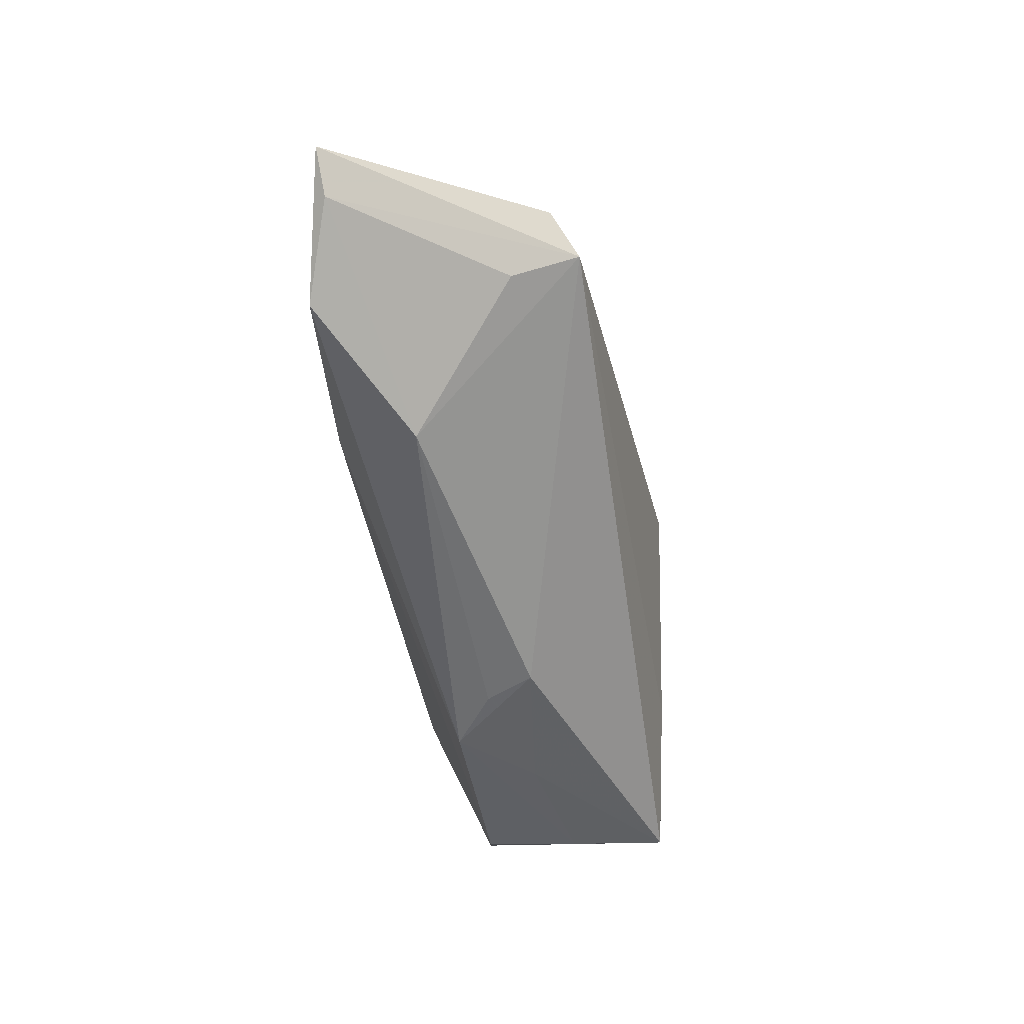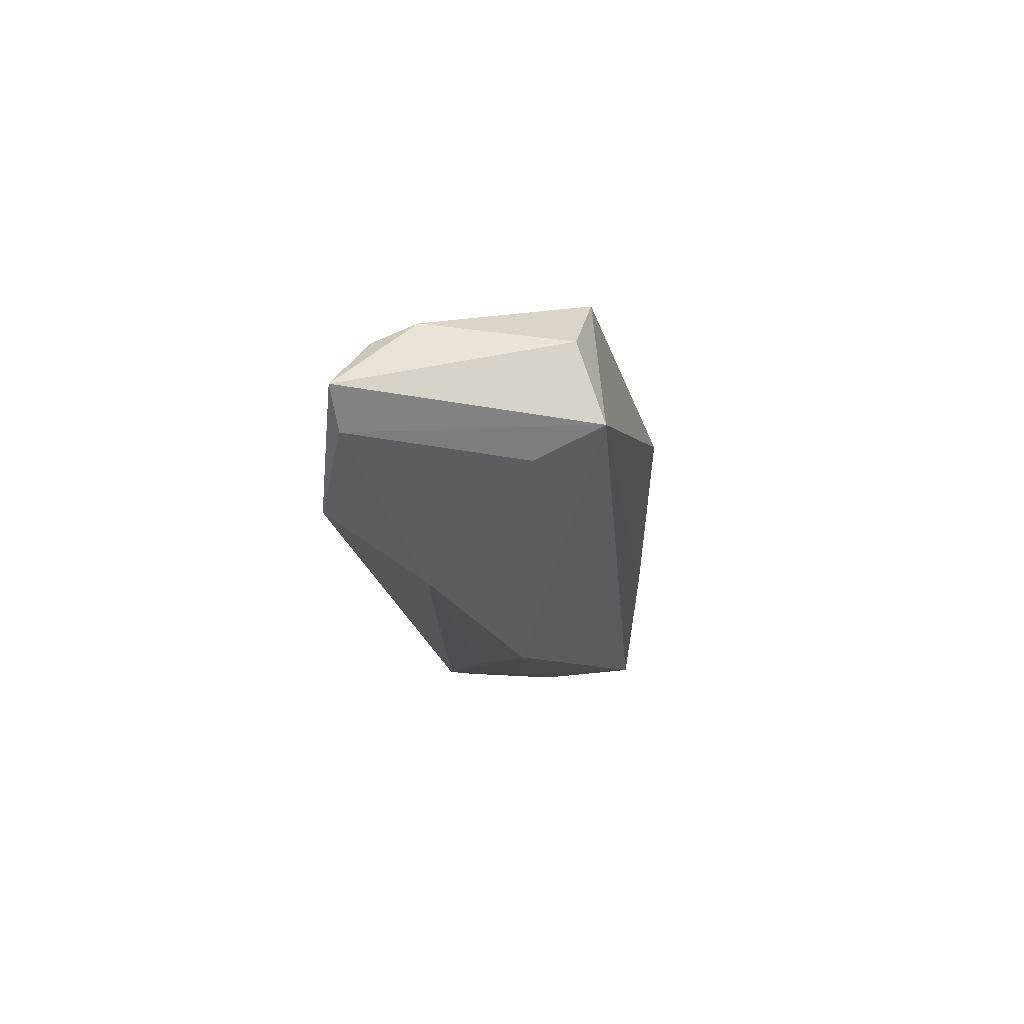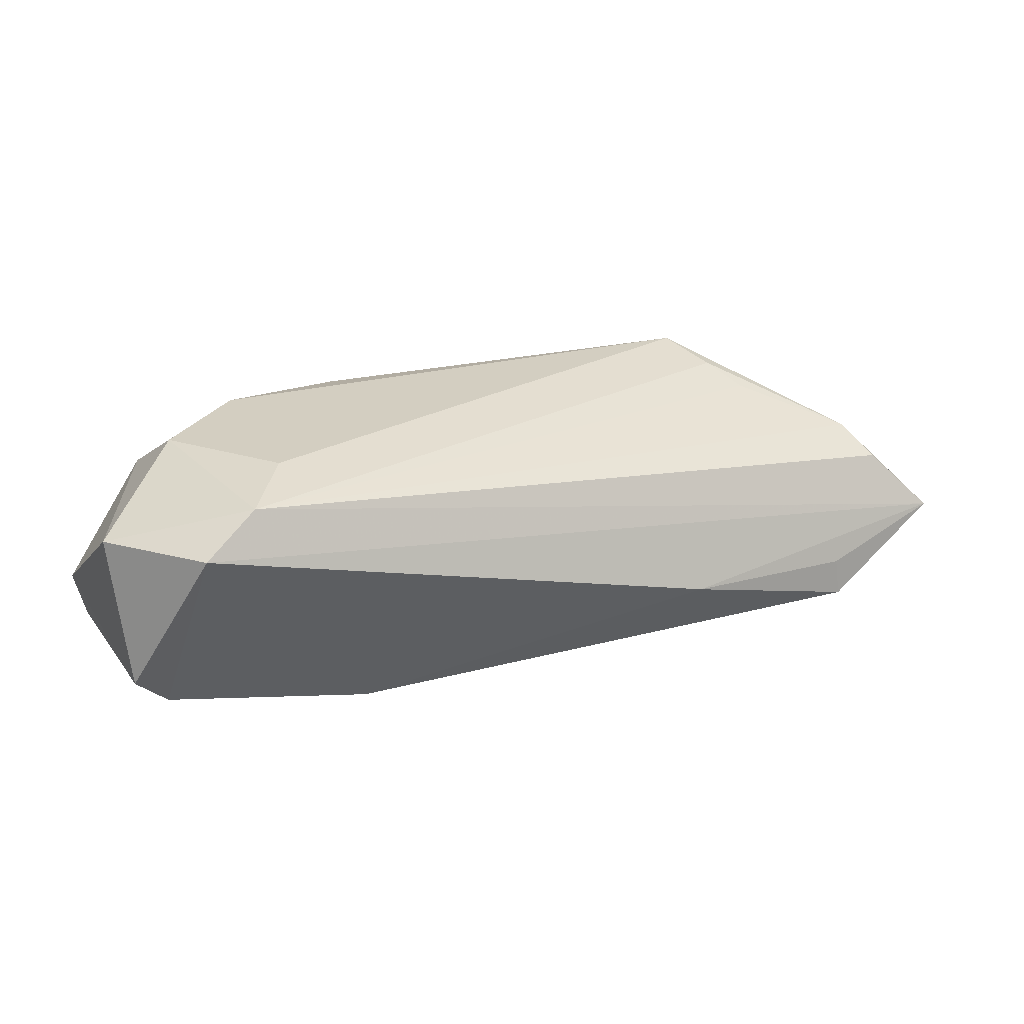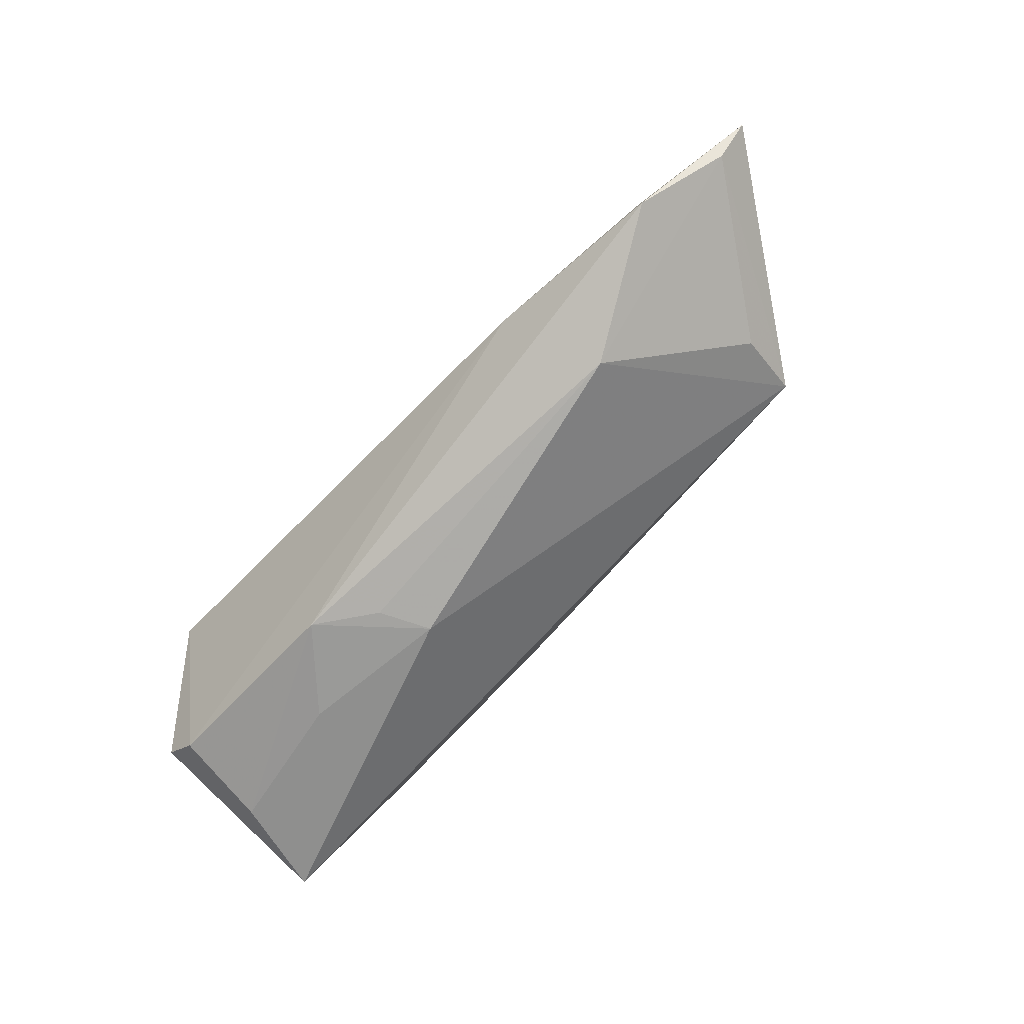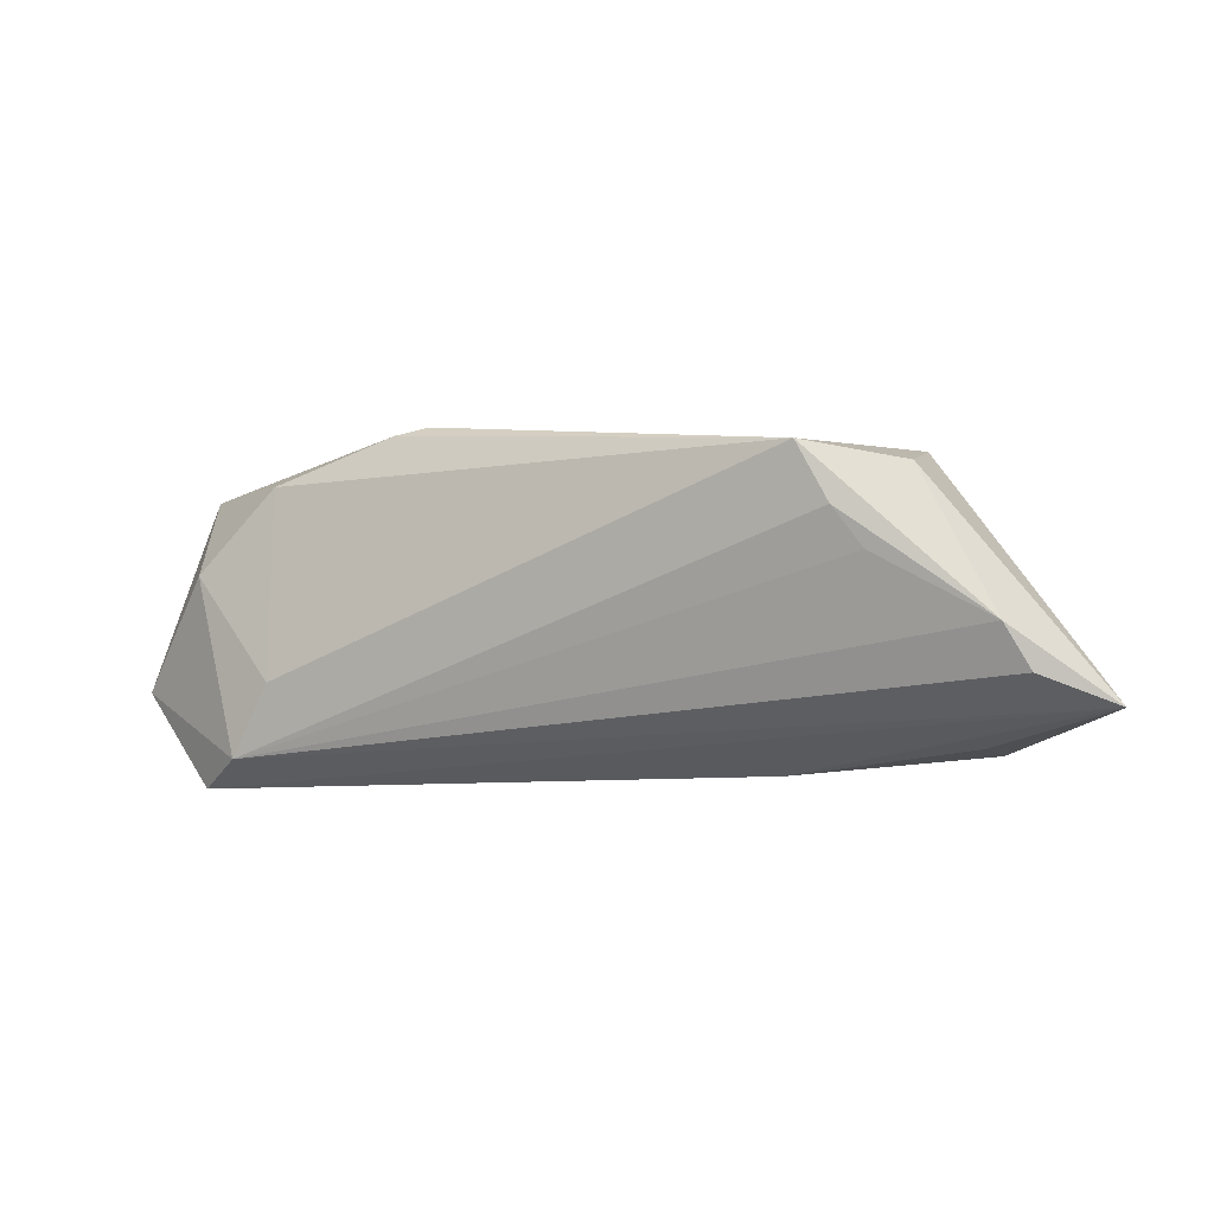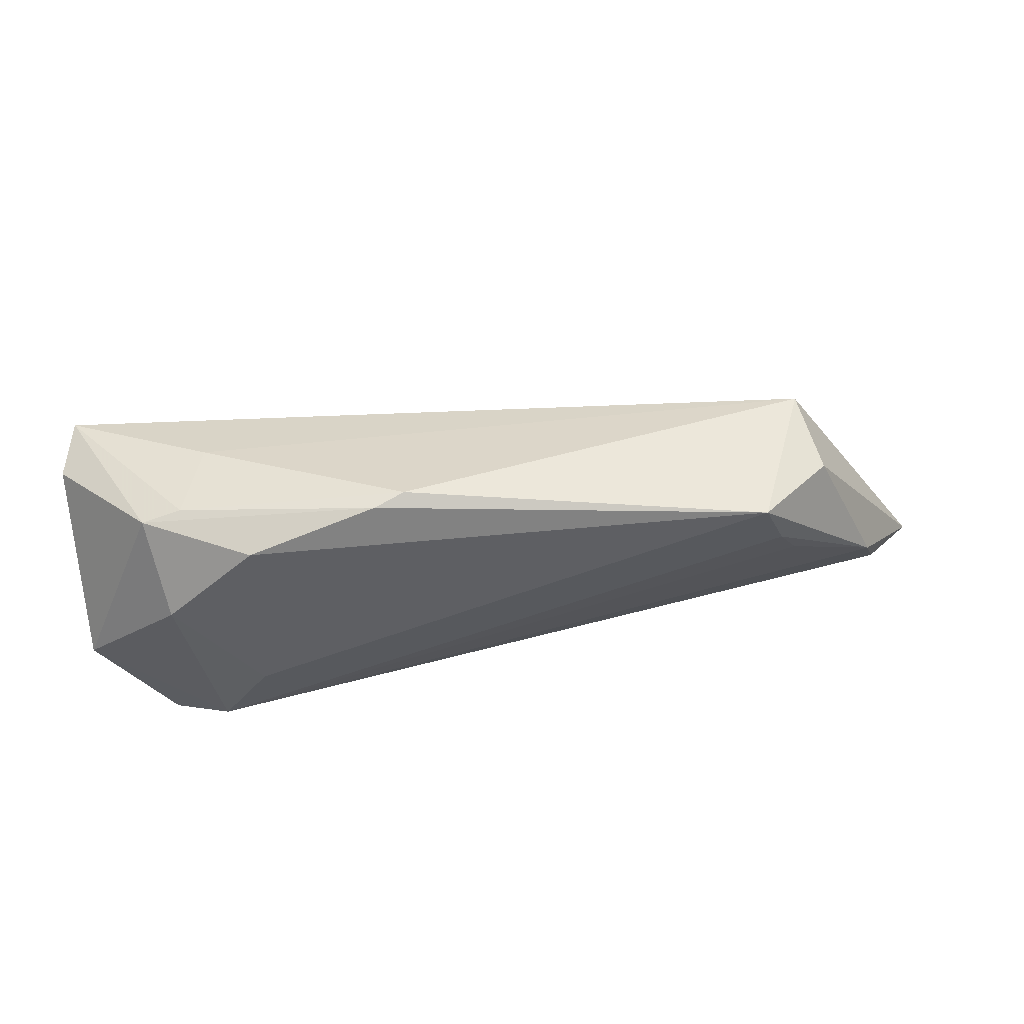
<metadata>
{"format":"obj","ext":"obj","renderer":"f3d","projection":"perspective","resolution":1024,"background":"white","views":[{"elev":-54.7,"azim":98.5,"up":"+Z"},{"elev":-17.4,"azim":94.8,"up":"+Z"},{"elev":25.0,"azim":-24.1,"up":"+Z"},{"elev":-75.9,"azim":46.2,"up":"+Z"},{"elev":-10.3,"azim":27.2,"up":"+Y"},{"elev":45.0,"azim":-8.2,"up":"+Y"}]}
</metadata>
<code>
v 0.05167 -0.01765 -0.01439
v -0.04712 0.002636 -0.01342
v 0.06813 -0.01423 -0.004665
v 0.05819 -0.005764 0.006553
v -0.04582 -0.01026 -0.01282
v 0.04849 0.007037 -0.00756
v -0.008312 0.001295 -0.01867
v 0.05115 -0.01729 -0.009418
v 0.03328 -0.007431 -0.01834
v -0.05138 -0.006751 0.009409
v -0.03441 -0.01651 0.01476
v 0.04517 0.002067 0.01199
v 0.02743 -0.01937 -0.007988
v 0.06038 -0.011 0.003259
v -0.03314 0.01843 -0.0006692
v -0.02854 -0.007863 0.01646
v -0.02839 -0.0009228 -0.01678
v 0.04928 0.01238 0.007339
v -0.0525 0.01348 -0.004522
v -0.04155 -0.01937 0.01022
v -0.008116 0.0215 0.01365
v 0.03908 0.01389 0.01646
v -0.05 -0.01094 -0.00908
v 0.0475 0.01578 -0.002871
v -0.01199 0.02063 0.01505
v -0.04151 0.01664 0.009491
v -0.05067 0.01568 -0.01159
v -0.03655 0.01791 0.009191
v -0.01913 -0.01061 -0.01828
v -0.01142 -0.00517 -0.01861
v 0.06321 -0.01379 -0.008638
v 0.04224 0.006823 0.01438
v -0.03925 0.006019 0.01618
v -0.02813 0.01585 0.01646
f 19 27 23
f 3 11 20
f 20 13 3
f 14 11 3
f 10 19 23
f 23 20 10
f 10 20 11
f 5 20 23
f 13 20 5
f 5 29 13
f 13 29 1
f 11 14 4
f 4 14 3
f 27 24 7
f 15 24 27
f 34 16 22
f 32 4 22
f 11 32 22
f 22 16 11
f 19 10 26
f 27 19 26
f 29 5 2
f 23 27 2
f 2 5 23
f 3 13 8
f 8 1 3
f 13 1 8
f 31 24 3
f 3 1 31
f 24 31 6
f 12 32 11
f 11 4 12
f 12 4 32
f 29 7 30
f 9 30 7
f 9 31 1
f 9 6 31
f 9 7 24
f 24 6 9
f 9 1 29
f 29 30 9
f 24 15 21
f 21 22 24
f 24 22 18
f 18 22 4
f 3 24 18
f 18 4 3
f 34 26 33
f 33 26 10
f 33 16 34
f 33 10 11
f 11 16 33
f 28 15 27
f 27 26 28
f 28 21 15
f 17 7 29
f 29 2 17
f 27 7 17
f 17 2 27
f 34 22 25
f 22 21 25
f 21 28 25
f 25 26 34
f 25 28 26

</code>
